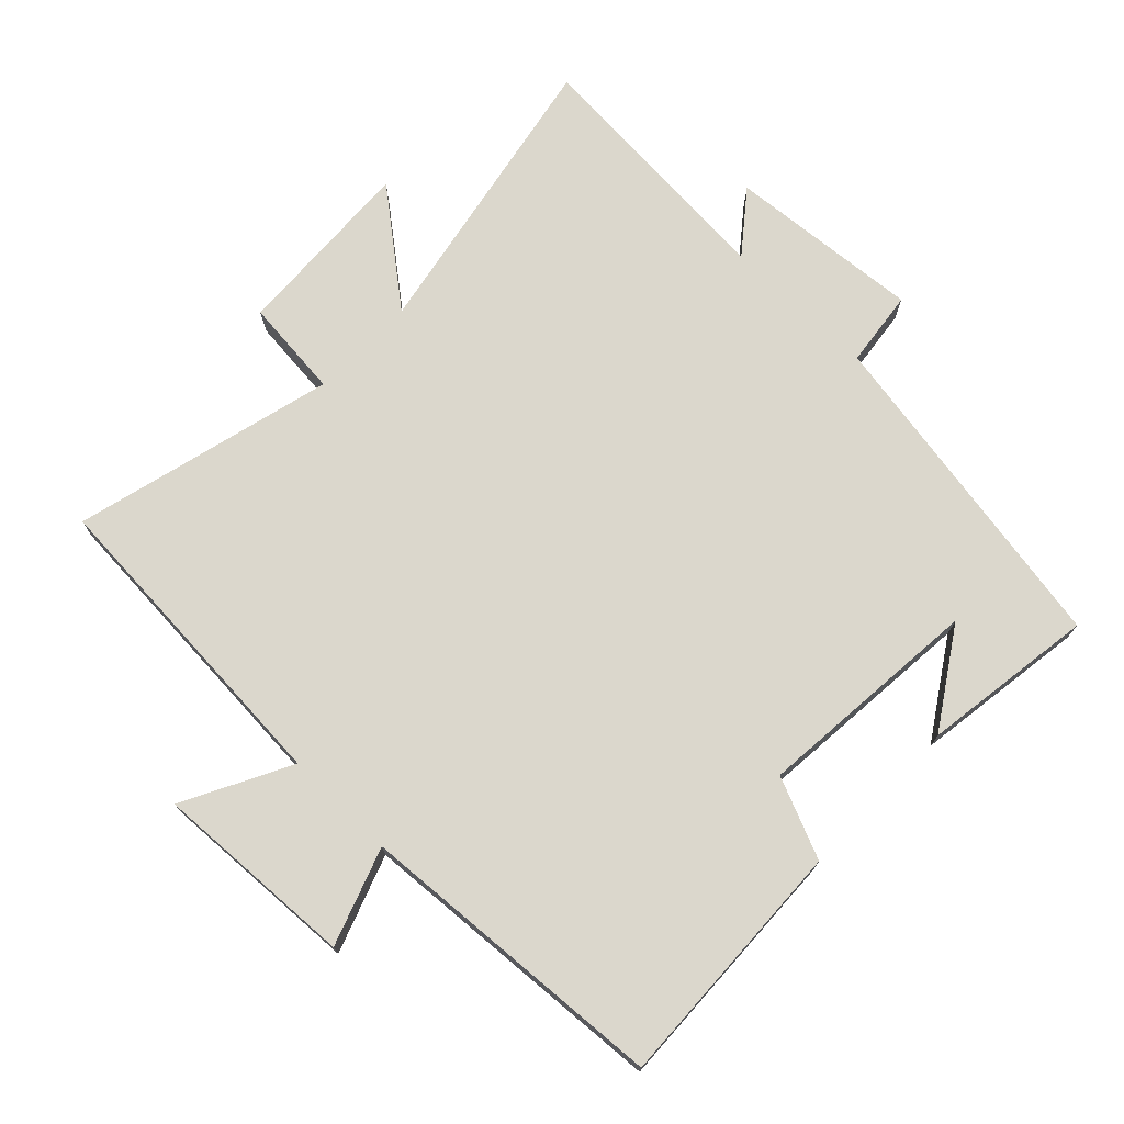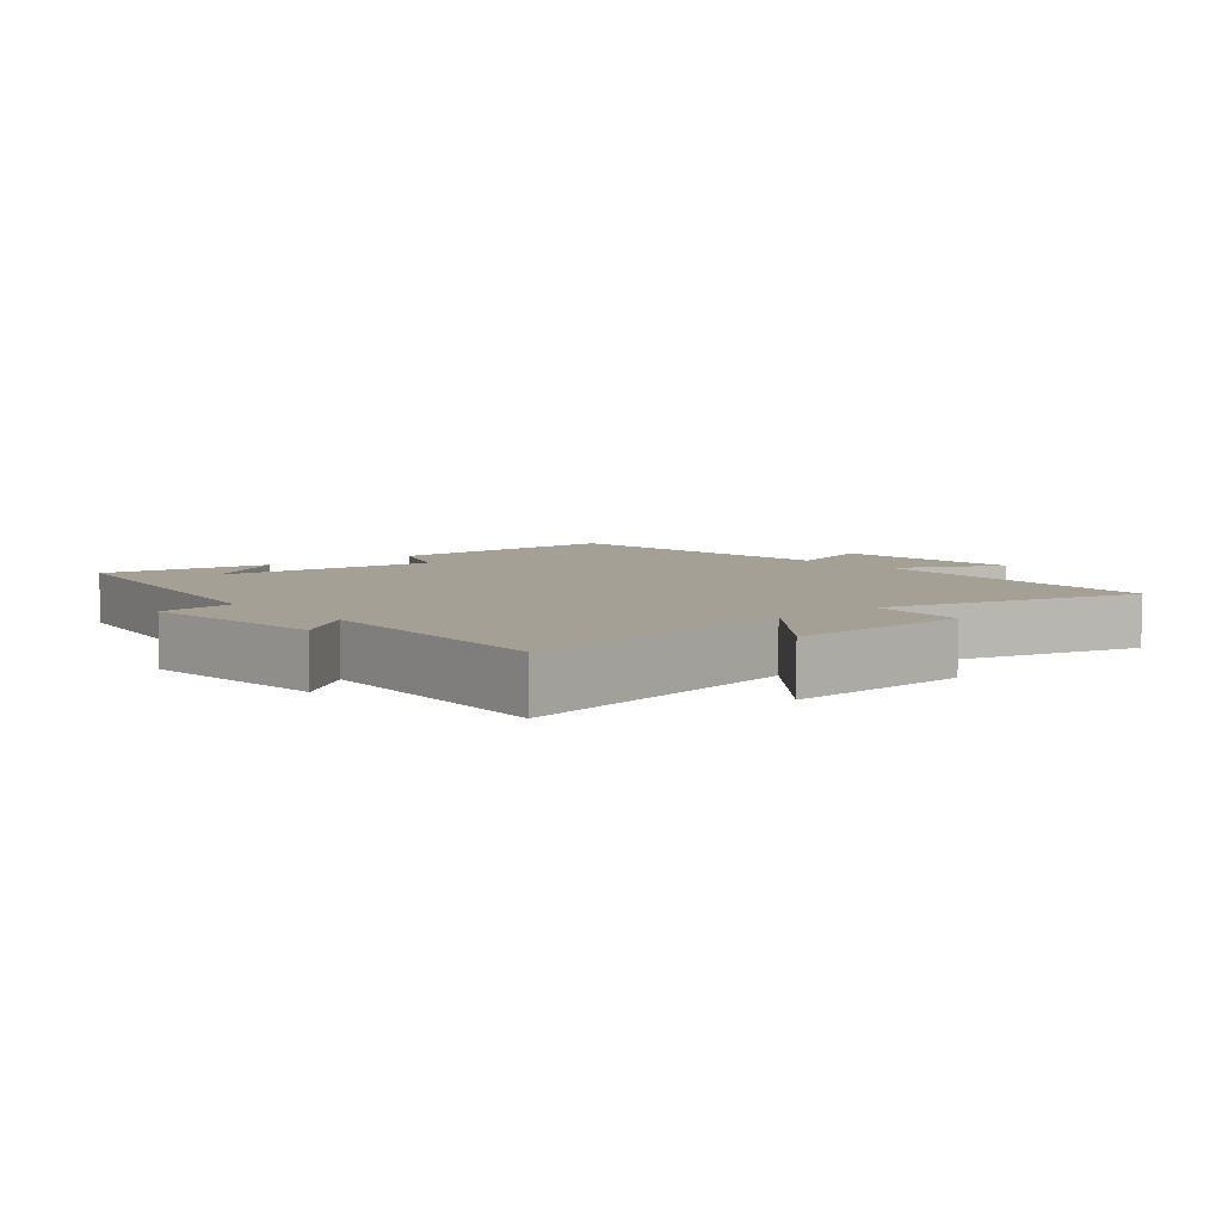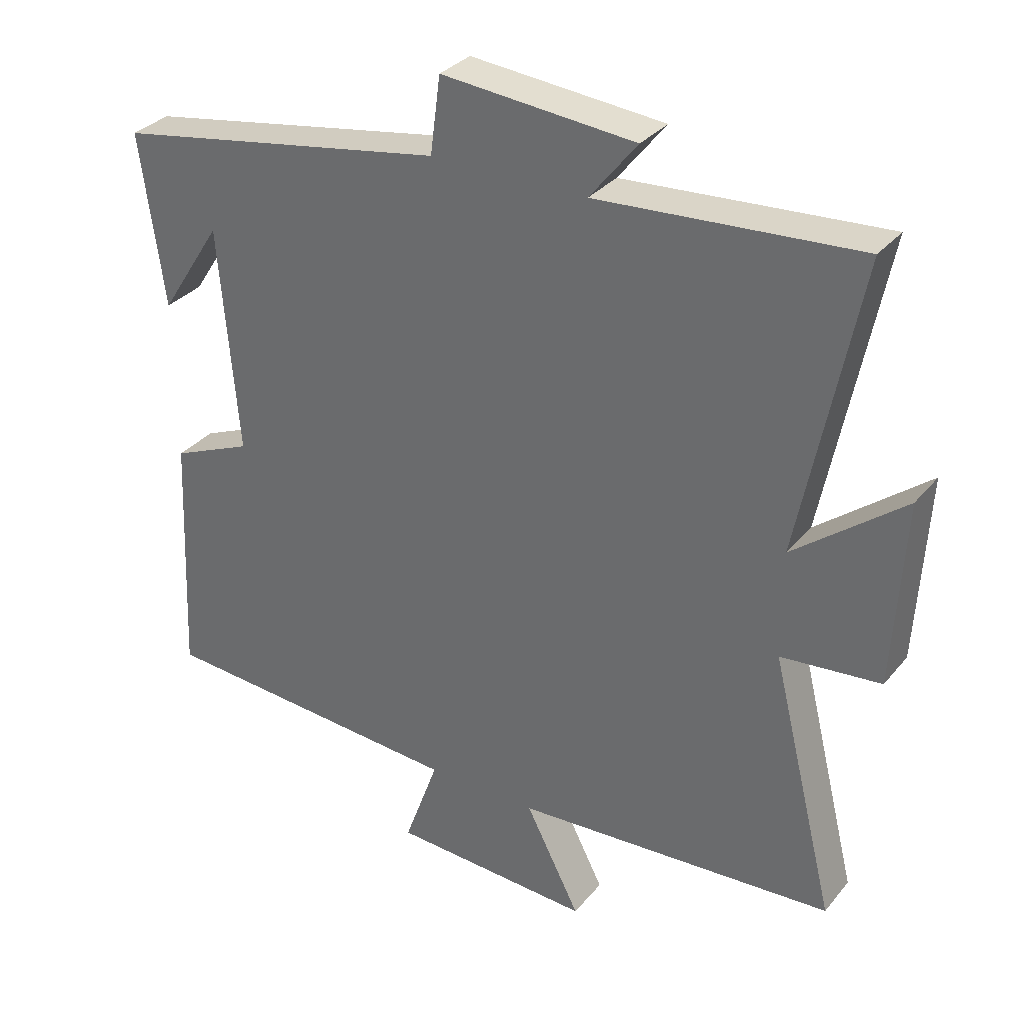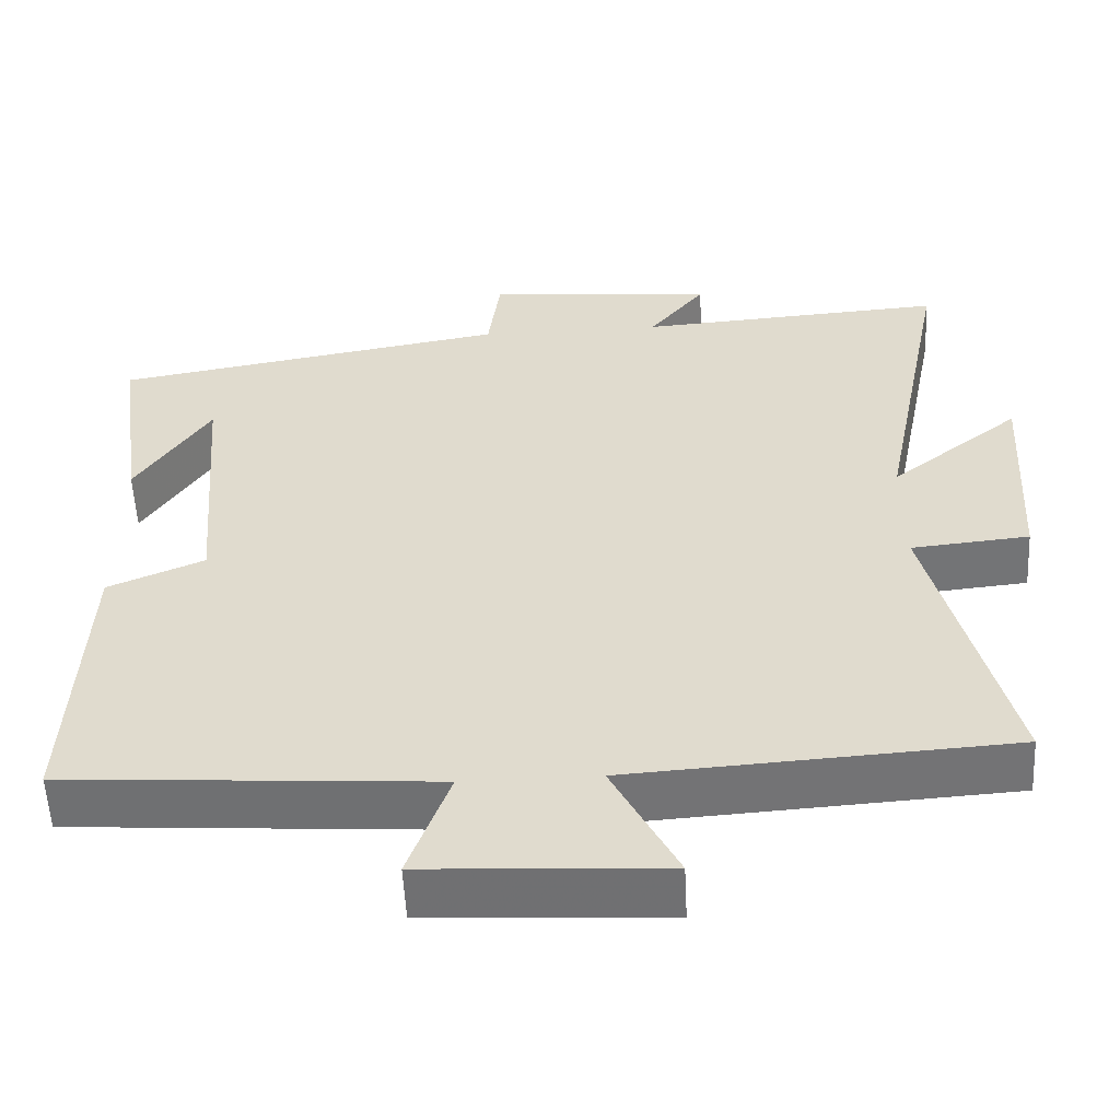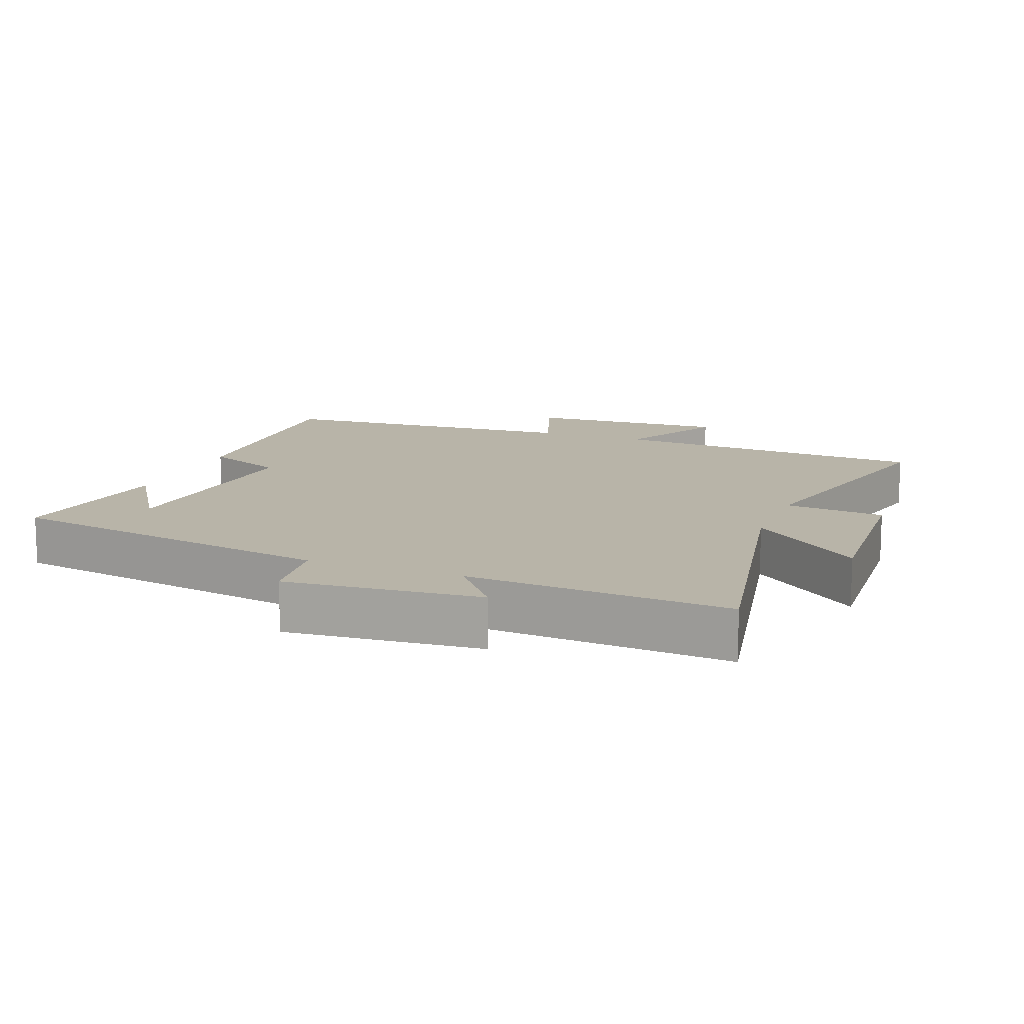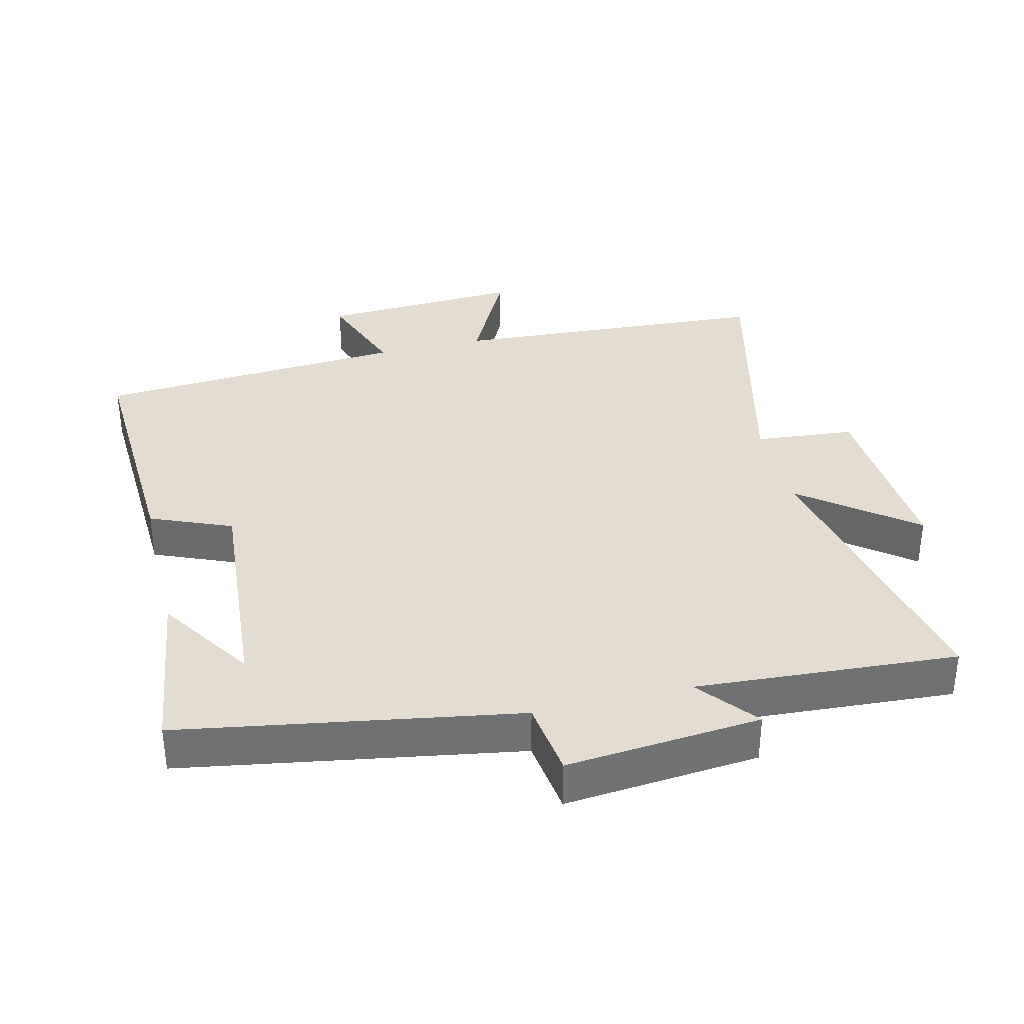
<metadata>
{"format":"obj","ext":"obj","renderer":"f3d","projection":"perspective","resolution":1024,"background":"white","views":[{"elev":73.2,"azim":-135.8,"up":"+Y"},{"elev":5.9,"azim":50.2,"up":"+Y"},{"elev":32.2,"azim":32.6,"up":"+Z"},{"elev":-55.5,"azim":2.9,"up":"+Z"},{"elev":13.0,"azim":21.3,"up":"+Y"},{"elev":35.2,"azim":-13.8,"up":"+Y"}]}
</metadata>
<code>
v 0.588 0.07 0.526
v 0.5 0.07 0.083
v 0.665 0.07 0.213
v 0.649 0.07 -0.065
v 0.5 0.07 -0.079
v 0.597 0.07 -0.47
v 0.117 0.07 -0.5
v 0.199 0.07 -0.66
v -0.103 0.07 -0.644
v -0.051 0.07 -0.5
v -0.517 0.07 -0.467
v -0.5 0.07 -0.092
v -0.379 0.07 -0.041
v -0.407 0.07 0.299
v -0.5 0.07 0.156
v -0.536 0.07 0.415
v -0.036 0.07 0.5
v -0.021 0.07 0.615
v 0.269 0.07 0.589
v 0.198 0.07 0.5
v 0.588 0 0.526
v 0.5 0 0.083
v 0.665 0 0.213
v 0.649 0 -0.065
v 0.5 0 -0.079
v 0.597 0 -0.47
v 0.117 0 -0.5
v 0.199 0 -0.66
v -0.103 0 -0.644
v -0.051 0 -0.5
v -0.517 0 -0.467
v -0.5 0 -0.092
v -0.379 0 -0.041
v -0.407 0 0.299
v -0.5 0 0.156
v -0.536 0 0.415
v -0.036 0 0.5
v -0.021 0 0.615
v 0.269 0 0.589
v 0.198 0 0.5
f 17 18 19 20
f 16 17 20
f 16 20 1 2
f 14 15 16
f 14 16 2
f 13 14 2
f 12 13 2
f 11 12 2
f 10 11 2
f 7 8 9 10
f 5 6 7 10
f 5 10 2 3
f 3 4 5
f 40 39 38 37
f 40 37 36
f 22 21 40 36
f 36 35 34
f 22 36 34
f 22 34 33
f 22 33 32
f 22 32 31
f 22 31 30
f 30 29 28 27
f 30 27 26 25
f 23 22 30 25
f 25 24 23
f 1 21 22 2
f 2 22 23 3
f 3 23 24 4
f 4 24 25 5
f 5 25 26 6
f 6 26 27 7
f 7 27 28 8
f 8 28 29 9
f 9 29 30 10
f 10 30 31 11
f 11 31 32 12
f 12 32 33 13
f 13 33 34 14
f 14 34 35 15
f 15 35 36 16
f 16 36 37 17
f 17 37 38 18
f 18 38 39 19
f 19 39 40 20
f 20 40 21 1

</code>
